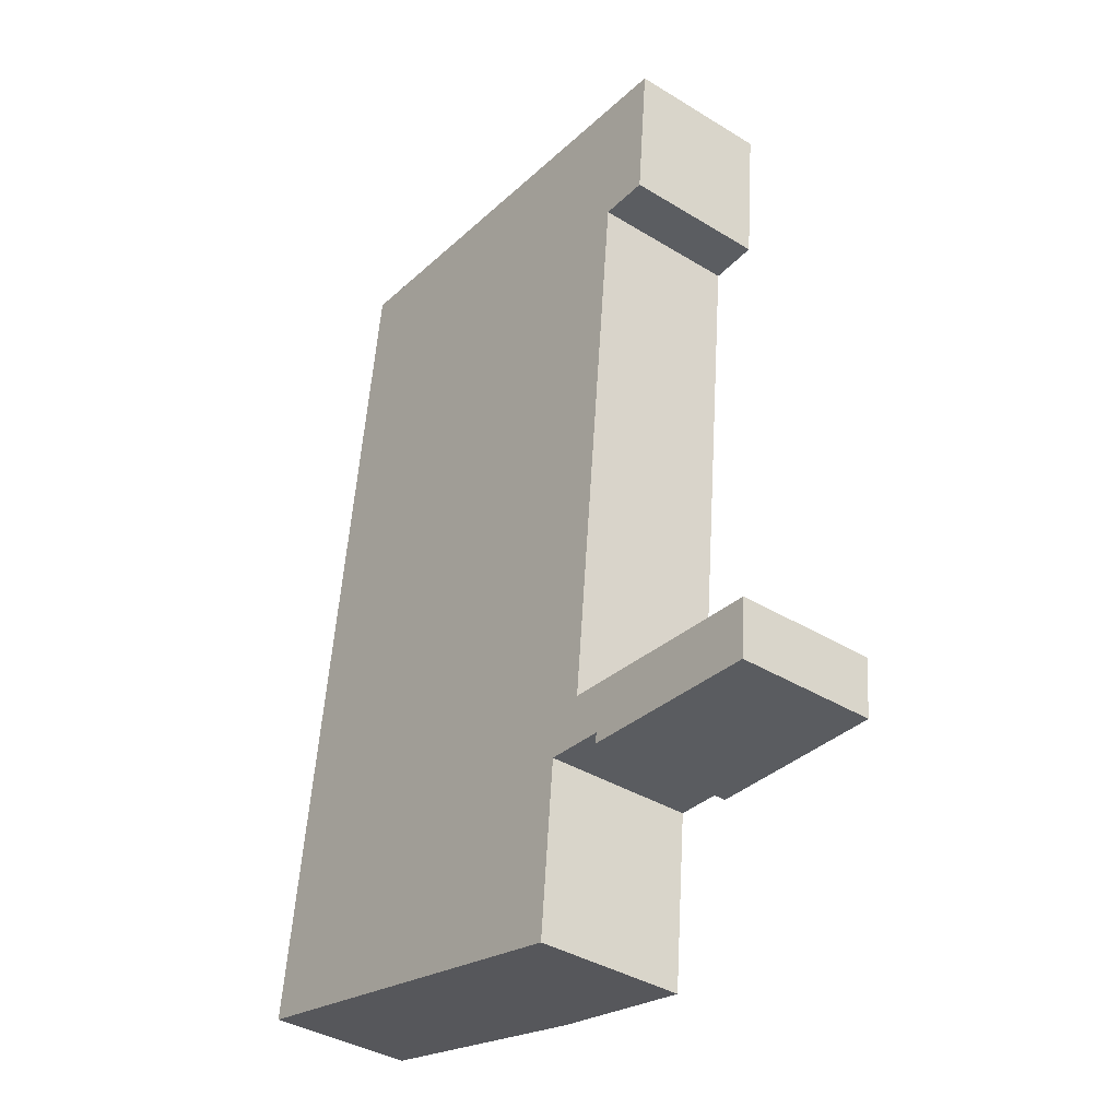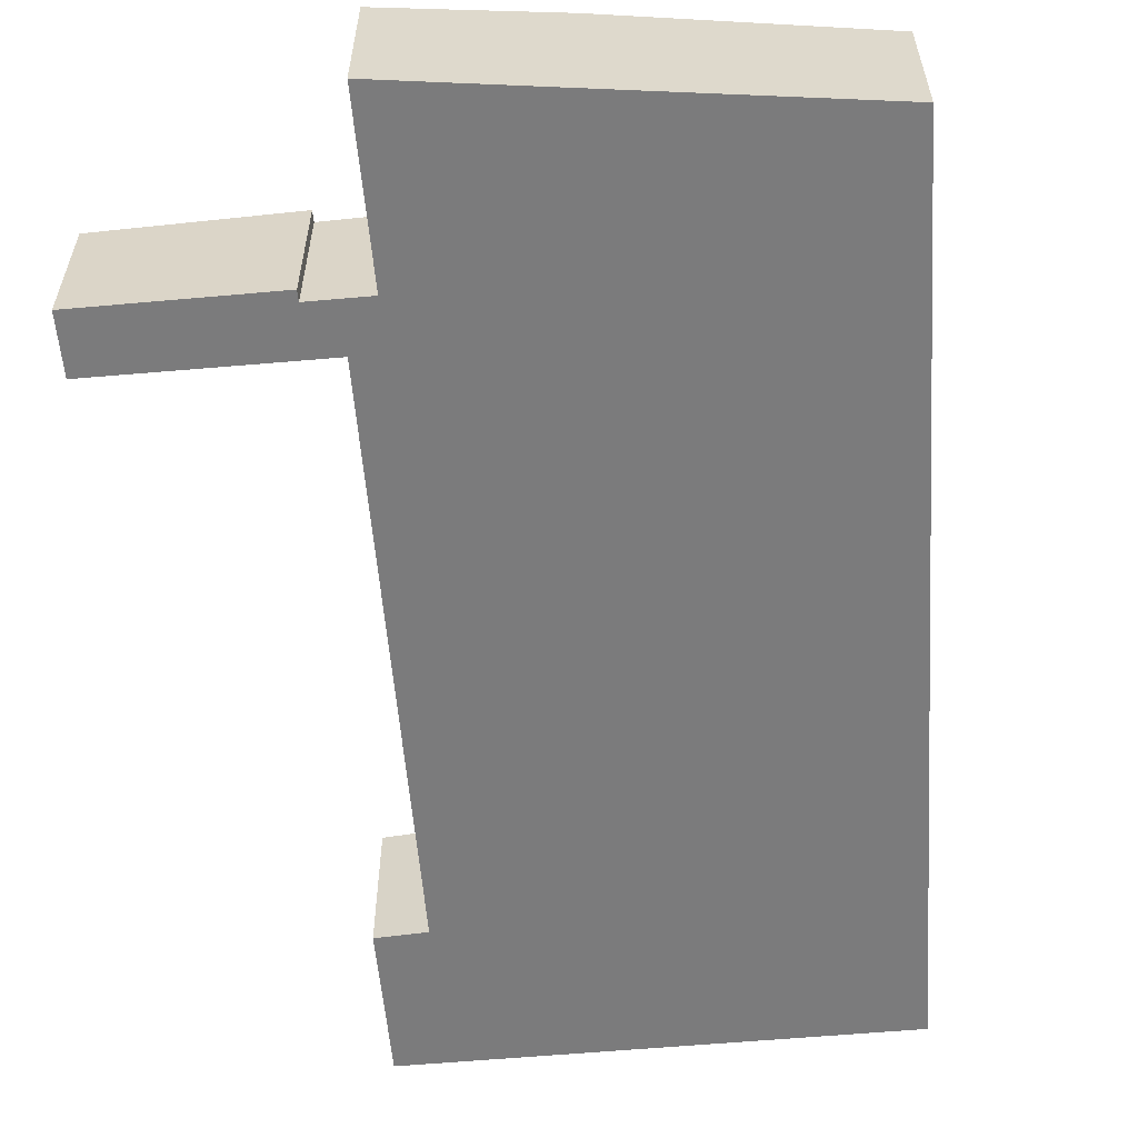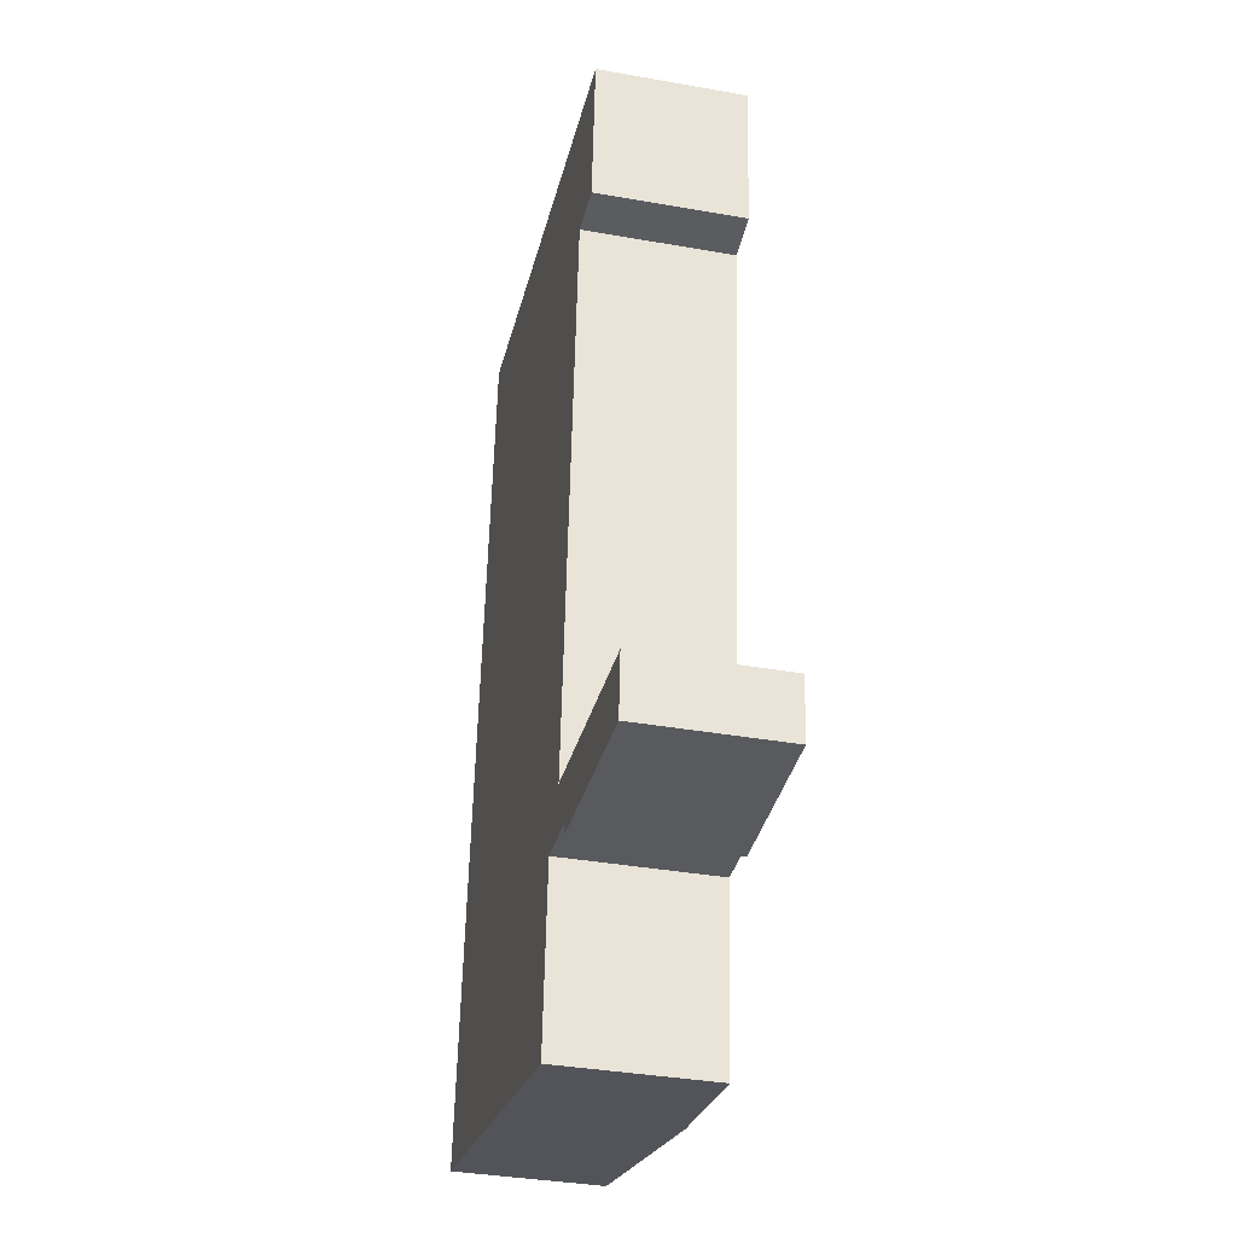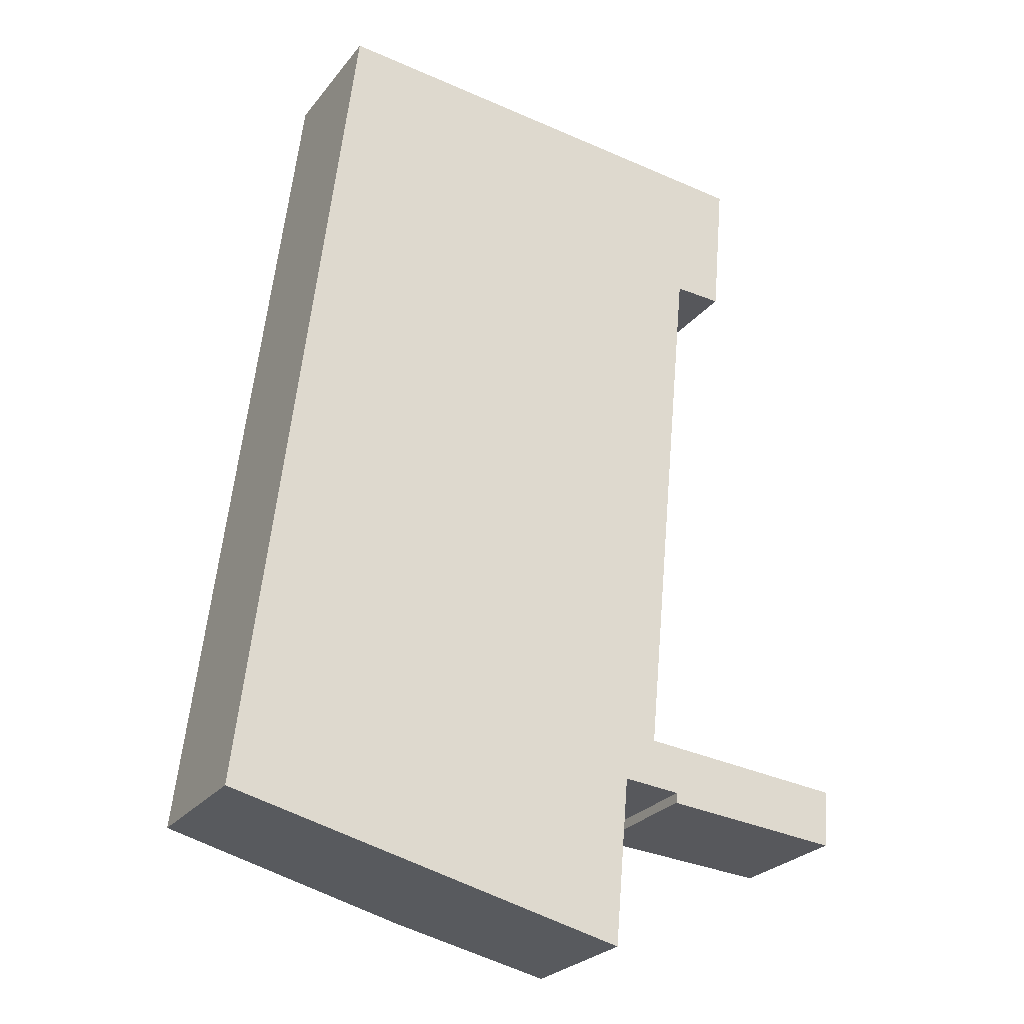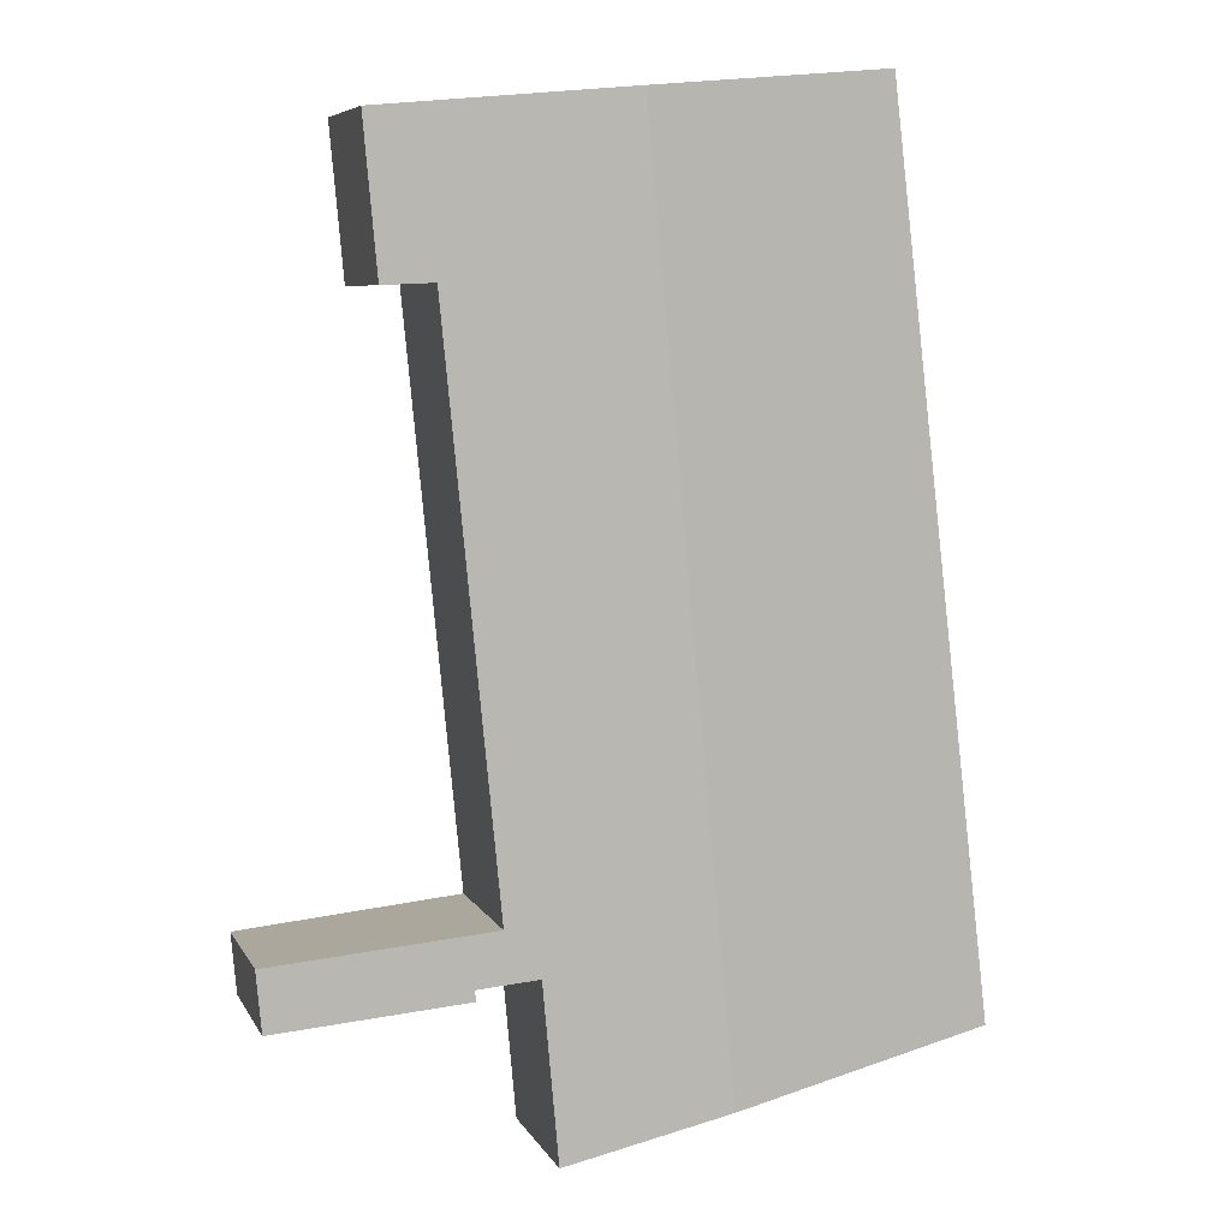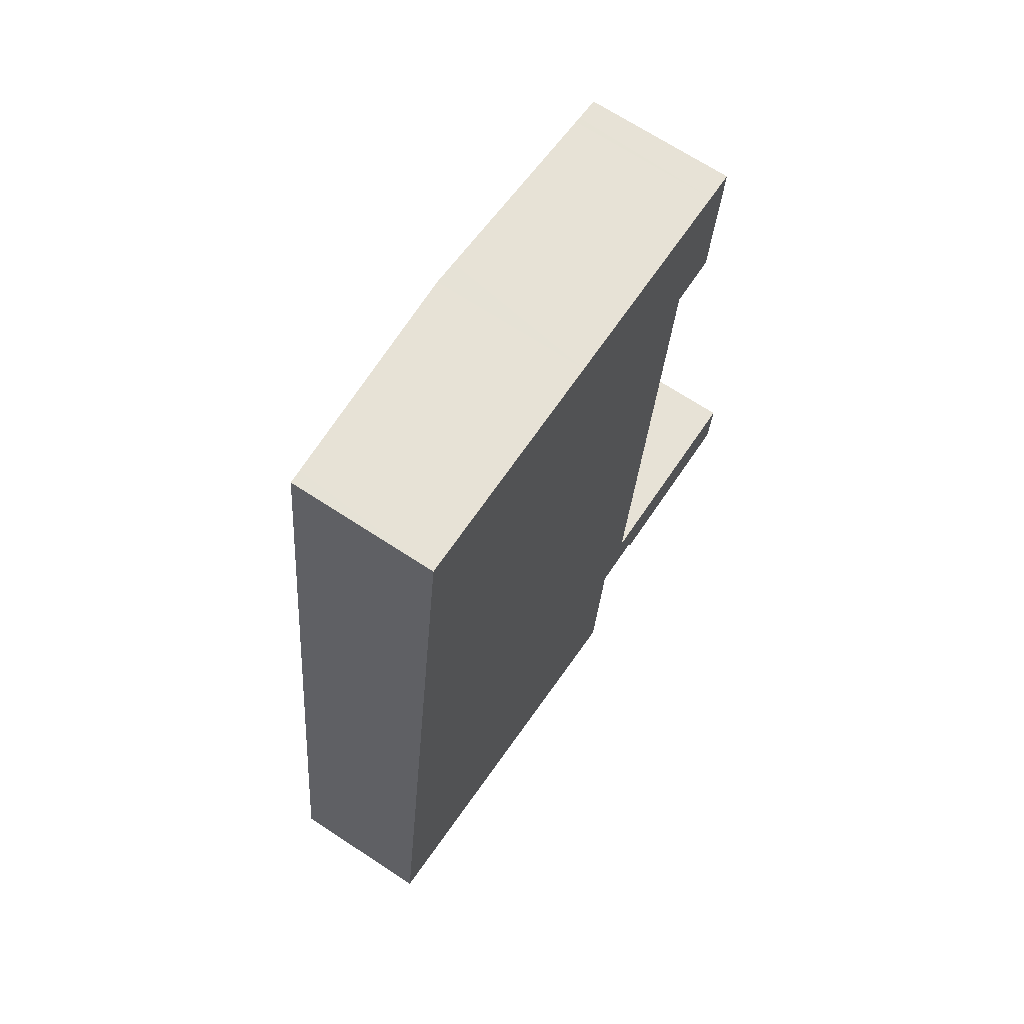
<metadata>
{"format":"obj","ext":"obj","renderer":"f3d","projection":"perspective","resolution":1024,"background":"white","views":[{"elev":-38.0,"azim":52.0,"up":"+Z"},{"elev":-58.5,"azim":-169.6,"up":"+Y"},{"elev":-36.4,"azim":77.0,"up":"+Z"},{"elev":-26.1,"azim":-29.3,"up":"+Z"},{"elev":7.0,"azim":162.8,"up":"+Z"},{"elev":68.9,"azim":-56.7,"up":"+Z"}]}
</metadata>
<code>
v  2.377 2.944 17.63
v  0.453 2.92 3.797
v  2.105 2.934 17.65
v  6.814 3.12 17.23
v  5.076 3.12 -1.162
v  0.092 2.92 -0.021
v  0 2.916 1.786e-16
v  13.65 2.791 0.927
v  10.51 2.92 2.423
v  13.76 2.791 2.119
v  10.39 2.92 1.219
v  9.377 2.965 2.528
v  9.901 2.94 1.479
v  9.882 2.94 1.265
v  11.48 2.924 13.81
v  11.28 2.943 16.83
v  11.75 2.925 16.79
v  11.17 2.948 16.84
v  7.309 3.1 17.18
v  10.48 2.964 13.85
v  8.687 2.988 1.588
v  8.372 2.988 -1.917
v  9.377 -1.548e-16 2.528
v  13.76 -1.298e-16 2.119
v  10.51 -1.484e-16 2.423
v  2.105 -1.081e-15 17.65
v  2.377 -1.079e-15 17.63
v  6.814 -1.055e-15 17.23
v  7.309 -1.052e-15 17.18
v  11.17 -1.031e-15 16.84
v  11.75 -1.028e-15 16.79
v  11.28 -1.03e-15 16.83
v  11.48 -8.456e-16 13.81
v  10.48 -8.483e-16 13.85
v  13.65 -5.676e-17 0.927
v  8.687 -9.724e-17 1.588
v  8.372 1.174e-16 -1.917
v  10.39 -7.464e-17 1.219
v  9.882 -7.746e-17 1.265
v  9.901 -9.056e-17 1.479
v  5.076 7.115e-17 -1.162
v  0.092 1.286e-18 -0.021
v  0 0 0
v  0.453 -2.325e-16 3.797
g defaultobject
f 1 2 3
f 2 1 4
f 2 4 5
f 2 5 6
f 2 6 7
f 8 9 10
f 9 8 11
f 9 11 12
f 12 11 13
f 13 11 14
f 15 16 17
f 16 15 18
f 18 15 19
f 19 15 20
f 19 20 12
f 19 12 4
f 4 12 5
f 5 12 21
f 21 12 13
f 5 21 22
f 23 9 12
f 9 23 10
f 10 23 24
f 24 23 25
f 26 1 3
f 1 26 4
f 4 26 27
f 4 27 28
f 4 28 19
f 19 28 18
f 18 28 29
f 18 29 30
f 18 30 16
f 16 30 17
f 17 30 31
f 31 30 32
f 31 15 17
f 15 31 33
f 20 23 12
f 23 20 34
f 24 8 10
f 8 24 35
f 36 22 21
f 22 36 37
f 15 34 20
f 34 15 33
f 35 11 8
f 11 35 38
f 11 38 14
f 14 38 39
f 13 36 21
f 36 13 40
f 37 5 22
f 5 37 41
f 5 41 6
f 6 41 42
f 6 42 7
f 7 42 43
f 39 13 14
f 13 39 40
f 43 2 7
f 2 43 44
f 2 44 3
f 3 44 26
f 31 34 33
f 24 38 35
f 38 24 39
f 39 24 40
f 40 24 25
f 40 25 36
f 36 25 42
f 42 25 43
f 43 25 23
f 43 23 44
f 44 23 34
f 44 34 26
f 26 34 28
f 28 34 30
f 30 34 31
f 30 31 32
f 28 30 29
f 26 28 27
f 36 41 37
f 41 36 42

</code>
